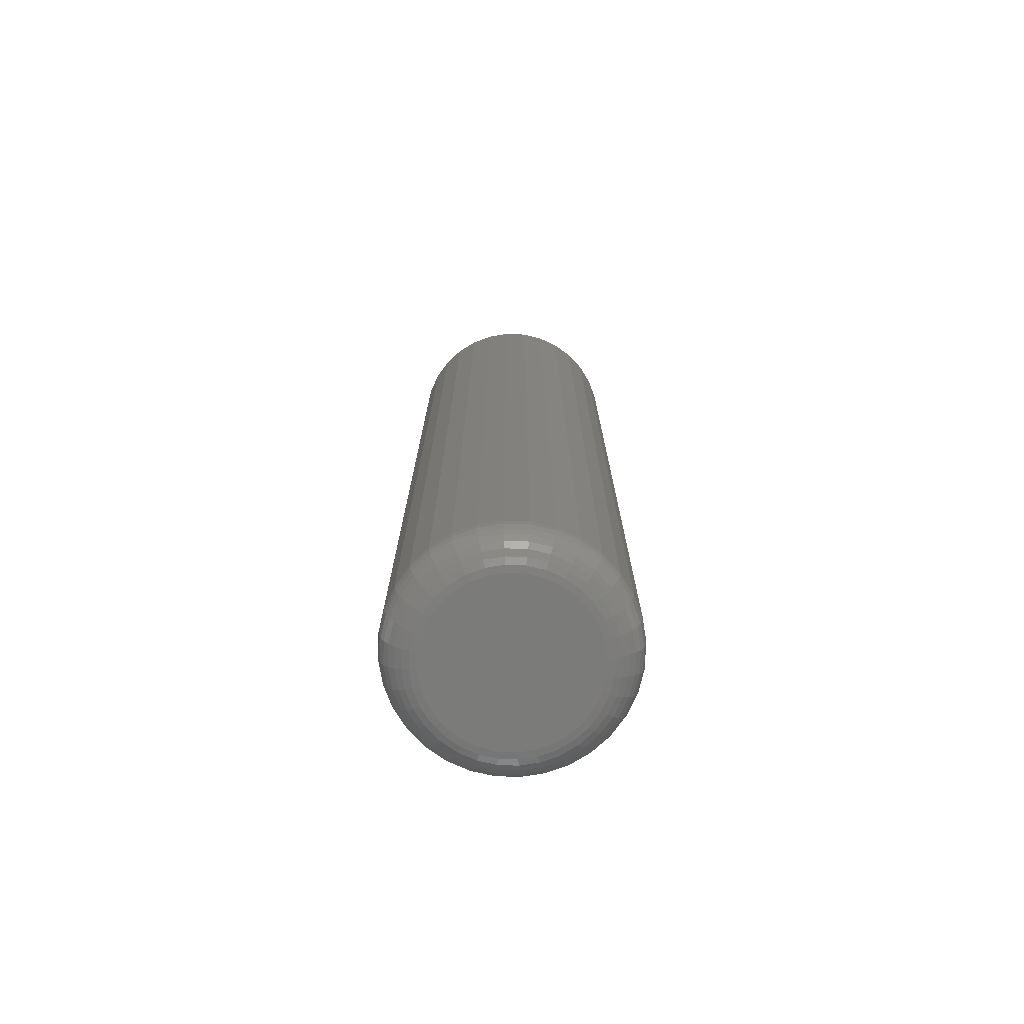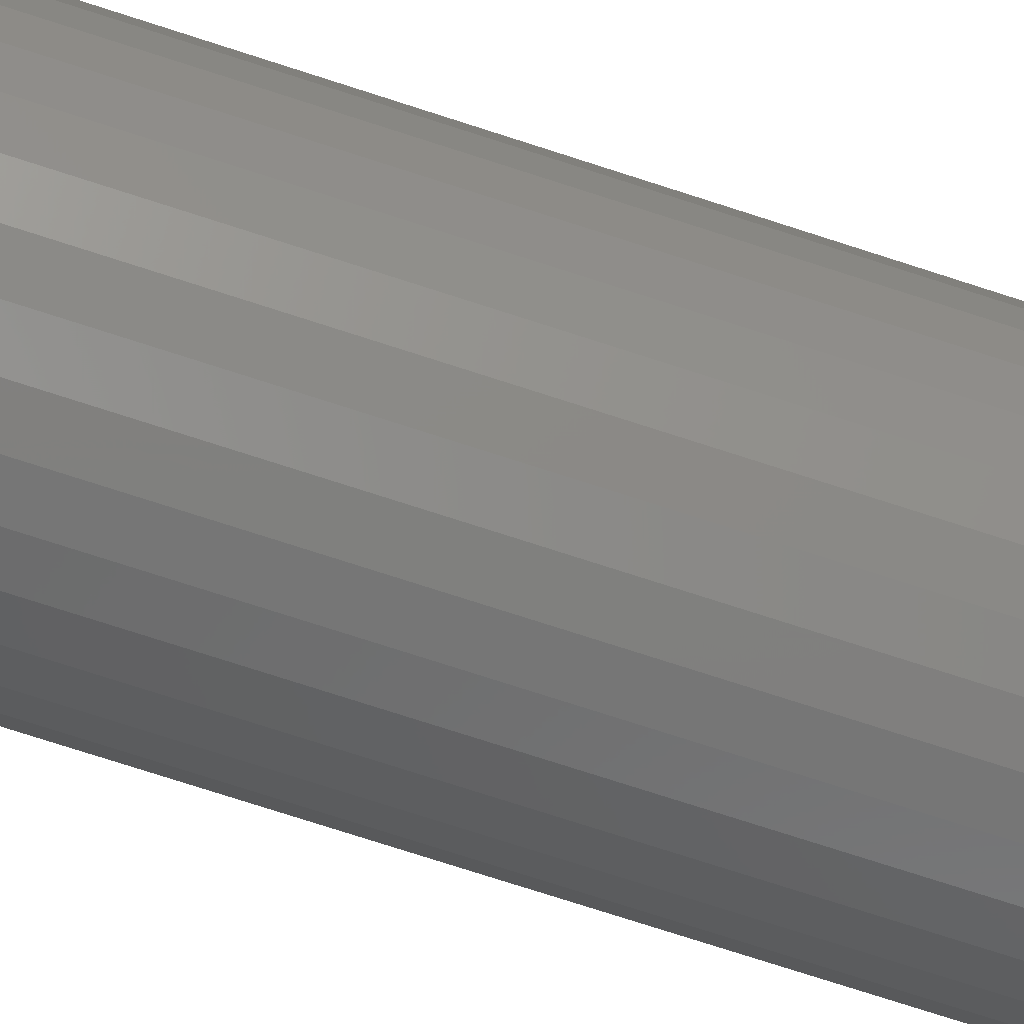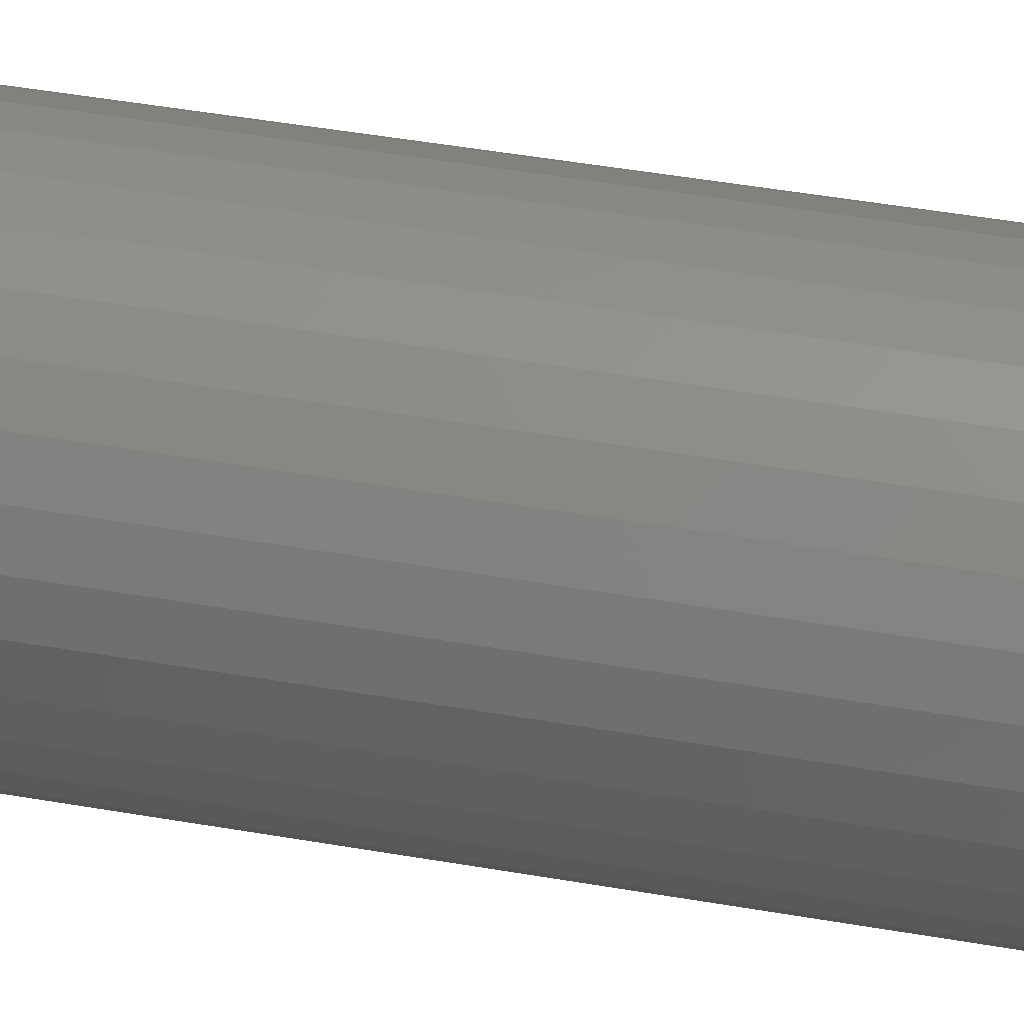
<metadata>
{"format":"stl","ext":"stl","renderer":"f3d","projection":"perspective","resolution":1024,"background":"white","views":[{"elev":-74.4,"azim":149.8,"up":"+Z"},{"elev":-74.4,"azim":72.0,"up":"+Y"},{"elev":43.2,"azim":-78.1,"up":"+Y"}]}
</metadata>
<code>
# stl→obj: 320 verts, 636 faces
v -0.6108 -0.6702 0
v -0.6041 -0.6681 0
v -0.5971 -0.6674 0
v -0.5902 -0.6681 0
v -0.5835 -0.6702 0
v -0.617 -0.6734 0
v -0.5773 -0.6734 0
v -0.6224 -0.6779 0
v -0.5719 -0.6779 0
v -0.6268 -0.6833 0
v -0.5674 -0.6833 0
v -0.6301 -0.6895 0
v -0.5641 -0.6895 0
v -0.6321 -0.6962 0
v -0.5621 -0.6962 0
v -0.5641 -0.7168 0
v -0.6301 -0.7168 0
v -0.5621 -0.7101 0
v -0.6268 -0.723 0
v -0.5674 -0.723 0
v -0.6224 -0.7284 0
v -0.5719 -0.7284 0
v -0.617 -0.7328 0
v -0.5773 -0.7328 0
v -0.6108 -0.7361 0
v -0.5835 -0.7361 0
v -0.6041 -0.7381 0
v -0.5971 -0.7388 0
v -0.5902 -0.7381 0
v -0.6321 -0.7101 0
v -0.6328 -0.7031 0
v -0.5614 -0.7031 0
v -0.5458 -0.7031 0.01562
v -0.5458 -0.7031 0.4219
v -0.5468 -0.7131 0.01562
v -0.5468 -0.7131 0.4219
v -0.5497 -0.7228 0.01562
v -0.5497 -0.7228 0.4219
v -0.5545 -0.7316 0.01562
v -0.5545 -0.7316 0.4219
v -0.5608 -0.7394 0.01562
v -0.5608 -0.7394 0.4219
v -0.5686 -0.7458 0.01562
v -0.5686 -0.7458 0.4219
v -0.5775 -0.7505 0.01562
v -0.5775 -0.7505 0.4219
v -0.5871 -0.7535 0.01562
v -0.5871 -0.7535 0.4219
v -0.5971 -0.7544 0.01562
v -0.5971 -0.7544 0.4219
v -0.6071 -0.7535 0.01562
v -0.6071 -0.7535 0.4219
v -0.6168 -0.7505 0.01562
v -0.6168 -0.7505 0.4219
v -0.6256 -0.7458 0.01562
v -0.6256 -0.7458 0.4219
v -0.6334 -0.7394 0.01562
v -0.6334 -0.7394 0.4219
v -0.6398 -0.7316 0.01562
v -0.6398 -0.7316 0.4219
v -0.6445 -0.7228 0.01562
v -0.6445 -0.7228 0.4219
v -0.6475 -0.7131 0.01562
v -0.6475 -0.7131 0.4219
v -0.6484 -0.7031 0.01562
v -0.6484 -0.7031 0.4219
v -0.6475 -0.6931 0.01562
v -0.6475 -0.6931 0.4219
v -0.6445 -0.6835 0.01562
v -0.6445 -0.6835 0.4219
v -0.6398 -0.6746 0.01562
v -0.6398 -0.6746 0.4219
v -0.6334 -0.6668 0.01562
v -0.6334 -0.6668 0.4219
v -0.6256 -0.6605 0.01562
v -0.6256 -0.6605 0.4219
v -0.6168 -0.6557 0.01562
v -0.6168 -0.6557 0.4219
v -0.6071 -0.6528 0.01562
v -0.6071 -0.6528 0.4219
v -0.5971 -0.6518 0.01562
v -0.5971 -0.6518 0.4219
v -0.5871 -0.6528 0.01562
v -0.5871 -0.6528 0.4219
v -0.5775 -0.6557 0.01562
v -0.5775 -0.6557 0.4219
v -0.5686 -0.6605 0.01562
v -0.5686 -0.6605 0.4219
v -0.5608 -0.6668 0.01562
v -0.5608 -0.6668 0.4219
v -0.5545 -0.6746 0.01562
v -0.5545 -0.6746 0.4219
v -0.5497 -0.6835 0.01562
v -0.5497 -0.6835 0.4219
v -0.5468 -0.6931 0.01562
v -0.5468 -0.6931 0.4219
v -0.6481 -0.7031 0.01258
v -0.6472 -0.6932 0.01258
v -0.6472 -0.7031 0.009646
v -0.6463 -0.6933 0.009646
v -0.6458 -0.7031 0.006944
v -0.6449 -0.6936 0.006944
v -0.6439 -0.7031 0.004576
v -0.643 -0.694 0.004576
v -0.6415 -0.7031 0.002633
v -0.6406 -0.6945 0.002633
v -0.6388 -0.7031 0.001189
v -0.638 -0.695 0.001189
v -0.6359 -0.7031 0.0003002
v -0.6351 -0.6956 0.0003002
v -0.5471 -0.6932 0.01258
v -0.5461 -0.7031 0.01258
v -0.548 -0.6933 0.009646
v -0.547 -0.7031 0.009646
v -0.5494 -0.6936 0.006944
v -0.5484 -0.7031 0.006944
v -0.5513 -0.694 0.004576
v -0.5504 -0.7031 0.004576
v -0.5536 -0.6945 0.002633
v -0.5528 -0.7031 0.002633
v -0.5563 -0.695 0.001189
v -0.5555 -0.7031 0.001189
v -0.5591 -0.6956 0.0003002
v -0.5584 -0.7031 0.0003002
v -0.55 -0.6836 0.01258
v -0.5508 -0.6839 0.009646
v -0.5521 -0.6845 0.006944
v -0.5539 -0.6852 0.004576
v -0.5561 -0.6861 0.002633
v -0.5586 -0.6872 0.001189
v -0.5613 -0.6883 0.0003002
v -0.5547 -0.6748 0.01258
v -0.5554 -0.6753 0.009646
v -0.5566 -0.6761 0.006944
v -0.5583 -0.6772 0.004576
v -0.5602 -0.6785 0.002633
v -0.5625 -0.68 0.001189
v -0.5649 -0.6816 0.0003002
v -0.561 -0.6671 0.01258
v -0.5617 -0.6677 0.009646
v -0.5627 -0.6687 0.006944
v -0.5641 -0.6701 0.004576
v -0.5657 -0.6717 0.002633
v -0.5677 -0.6737 0.001189
v -0.5697 -0.6757 0.0003002
v -0.5688 -0.6607 0.01258
v -0.5693 -0.6614 0.009646
v -0.5701 -0.6626 0.006944
v -0.5712 -0.6643 0.004576
v -0.5725 -0.6662 0.002633
v -0.574 -0.6685 0.001189
v -0.5756 -0.6709 0.0003002
v -0.5776 -0.656 0.01258
v -0.5779 -0.6568 0.009646
v -0.5785 -0.6581 0.006944
v -0.5792 -0.6599 0.004576
v -0.5801 -0.6621 0.002633
v -0.5812 -0.6646 0.001189
v -0.5823 -0.6673 0.0003002
v -0.5872 -0.6531 0.01258
v -0.5873 -0.654 0.009646
v -0.5876 -0.6554 0.006944
v -0.588 -0.6573 0.004576
v -0.5885 -0.6596 0.002633
v -0.589 -0.6623 0.001189
v -0.5896 -0.6651 0.0003002
v -0.5971 -0.6521 0.01258
v -0.5971 -0.653 0.009646
v -0.5971 -0.6544 0.006944
v -0.5971 -0.6564 0.004576
v -0.5971 -0.6588 0.002633
v -0.5971 -0.6615 0.001189
v -0.5971 -0.6644 0.0003002
v -0.6071 -0.6531 0.01258
v -0.6069 -0.654 0.009646
v -0.6066 -0.6554 0.006944
v -0.6062 -0.6573 0.004576
v -0.6058 -0.6596 0.002633
v -0.6053 -0.6623 0.001189
v -0.6047 -0.6651 0.0003002
v -0.6166 -0.656 0.01258
v -0.6163 -0.6568 0.009646
v -0.6158 -0.6581 0.006944
v -0.615 -0.6599 0.004576
v -0.6141 -0.6621 0.002633
v -0.6131 -0.6646 0.001189
v -0.6119 -0.6673 0.0003002
v -0.6255 -0.6607 0.01258
v -0.625 -0.6614 0.009646
v -0.6242 -0.6626 0.006944
v -0.6231 -0.6643 0.004576
v -0.6218 -0.6662 0.002633
v -0.6203 -0.6685 0.001189
v -0.6186 -0.6709 0.0003002
v -0.6332 -0.6671 0.01258
v -0.6326 -0.6677 0.009646
v -0.6315 -0.6687 0.006944
v -0.6302 -0.6701 0.004576
v -0.6285 -0.6717 0.002633
v -0.6266 -0.6737 0.001189
v -0.6245 -0.6757 0.0003002
v -0.6395 -0.6748 0.01258
v -0.6388 -0.6753 0.009646
v -0.6376 -0.6761 0.006944
v -0.636 -0.6772 0.004576
v -0.634 -0.6785 0.002633
v -0.6318 -0.68 0.001189
v -0.6293 -0.6816 0.0003002
v -0.6443 -0.6836 0.01258
v -0.6434 -0.6839 0.009646
v -0.6421 -0.6845 0.006944
v -0.6403 -0.6852 0.004576
v -0.6381 -0.6861 0.002633
v -0.6356 -0.6872 0.001189
v -0.6329 -0.6883 0.0003002
v -0.5471 -0.7131 0.01258
v -0.548 -0.7129 0.009646
v -0.5494 -0.7126 0.006944
v -0.5513 -0.7122 0.004576
v -0.5536 -0.7118 0.002633
v -0.5563 -0.7113 0.001189
v -0.5591 -0.7107 0.0003002
v -0.6472 -0.7131 0.01258
v -0.6463 -0.7129 0.009646
v -0.6449 -0.7126 0.006944
v -0.643 -0.7122 0.004576
v -0.6406 -0.7118 0.002633
v -0.638 -0.7113 0.001189
v -0.6351 -0.7107 0.0003002
v -0.6443 -0.7226 0.01258
v -0.6434 -0.7223 0.009646
v -0.6421 -0.7218 0.006944
v -0.6403 -0.721 0.004576
v -0.6381 -0.7201 0.002633
v -0.6356 -0.7191 0.001189
v -0.6329 -0.7179 0.0003002
v -0.6395 -0.7315 0.01258
v -0.6388 -0.731 0.009646
v -0.6376 -0.7302 0.006944
v -0.636 -0.7291 0.004576
v -0.634 -0.7278 0.002633
v -0.6318 -0.7263 0.001189
v -0.6293 -0.7246 0.0003002
v -0.6332 -0.7392 0.01258
v -0.6326 -0.7386 0.009646
v -0.6315 -0.7375 0.006944
v -0.6302 -0.7362 0.004576
v -0.6285 -0.7345 0.002633
v -0.6266 -0.7326 0.001189
v -0.6245 -0.7305 0.0003002
v -0.6255 -0.7455 0.01258
v -0.625 -0.7448 0.009646
v -0.6242 -0.7436 0.006944
v -0.6231 -0.742 0.004576
v -0.6218 -0.74 0.002633
v -0.6203 -0.7378 0.001189
v -0.6186 -0.7353 0.0003002
v -0.6166 -0.7503 0.01258
v -0.6163 -0.7494 0.009646
v -0.6158 -0.7481 0.006944
v -0.615 -0.7463 0.004576
v -0.6141 -0.7441 0.002633
v -0.6131 -0.7416 0.001189
v -0.6119 -0.7389 0.0003002
v -0.6071 -0.7532 0.01258
v -0.6069 -0.7523 0.009646
v -0.6066 -0.7509 0.006944
v -0.6062 -0.749 0.004576
v -0.6058 -0.7466 0.002633
v -0.6053 -0.744 0.001189
v -0.6047 -0.7411 0.0003002
v -0.5971 -0.7541 0.01258
v -0.5971 -0.7533 0.009646
v -0.5971 -0.7518 0.006944
v -0.5971 -0.7499 0.004576
v -0.5971 -0.7475 0.002633
v -0.5971 -0.7448 0.001189
v -0.5971 -0.7419 0.0003002
v -0.5872 -0.7532 0.01258
v -0.5873 -0.7523 0.009646
v -0.5876 -0.7509 0.006944
v -0.588 -0.749 0.004576
v -0.5885 -0.7466 0.002633
v -0.589 -0.744 0.001189
v -0.5896 -0.7411 0.0003002
v -0.5776 -0.7503 0.01258
v -0.5779 -0.7494 0.009646
v -0.5785 -0.7481 0.006944
v -0.5792 -0.7463 0.004576
v -0.5801 -0.7441 0.002633
v -0.5812 -0.7416 0.001189
v -0.5823 -0.7389 0.0003002
v -0.5688 -0.7455 0.01258
v -0.5693 -0.7448 0.009646
v -0.5701 -0.7436 0.006944
v -0.5712 -0.742 0.004576
v -0.5725 -0.74 0.002633
v -0.574 -0.7378 0.001189
v -0.5756 -0.7353 0.0003002
v -0.561 -0.7392 0.01258
v -0.5617 -0.7386 0.009646
v -0.5627 -0.7375 0.006944
v -0.5641 -0.7362 0.004576
v -0.5657 -0.7345 0.002633
v -0.5677 -0.7326 0.001189
v -0.5697 -0.7305 0.0003002
v -0.5547 -0.7315 0.01258
v -0.5554 -0.731 0.009646
v -0.5566 -0.7302 0.006944
v -0.5583 -0.7291 0.004576
v -0.5602 -0.7278 0.002633
v -0.5625 -0.7263 0.001189
v -0.5649 -0.7246 0.0003002
v -0.55 -0.7226 0.01258
v -0.5508 -0.7223 0.009646
v -0.5521 -0.7218 0.006944
v -0.5539 -0.721 0.004576
v -0.5561 -0.7201 0.002633
v -0.5586 -0.7191 0.001189
v -0.5613 -0.7179 0.0003002
f 1 2 3
f 1 3 4
f 5 1 4
f 6 1 5
f 7 6 5
f 8 6 7
f 9 8 7
f 10 8 9
f 11 10 9
f 12 10 11
f 13 12 11
f 14 12 13
f 15 14 13
f 16 17 18
f 19 17 16
f 20 19 16
f 21 19 20
f 22 21 20
f 23 21 22
f 24 23 22
f 25 23 24
f 26 25 24
f 27 25 26
f 28 27 26
f 29 28 26
f 17 30 18
f 18 30 31
f 18 31 32
f 32 31 14
f 32 14 15
f 33 34 35
f 35 34 36
f 35 36 37
f 37 36 38
f 37 38 39
f 39 38 40
f 39 40 41
f 41 40 42
f 41 42 43
f 43 42 44
f 43 44 45
f 45 44 46
f 45 46 47
f 47 46 48
f 47 48 49
f 49 48 50
f 49 50 51
f 51 50 52
f 51 52 53
f 53 52 54
f 53 54 55
f 55 54 56
f 55 56 57
f 57 56 58
f 57 58 59
f 59 58 60
f 59 60 61
f 61 60 62
f 61 62 63
f 63 62 64
f 63 64 65
f 65 64 66
f 65 66 67
f 67 66 68
f 67 68 69
f 69 68 70
f 69 70 71
f 71 70 72
f 71 72 73
f 73 72 74
f 73 74 75
f 75 74 76
f 75 76 77
f 77 76 78
f 77 78 79
f 79 78 80
f 79 80 81
f 81 80 82
f 81 82 83
f 83 82 84
f 83 84 85
f 85 84 86
f 85 86 87
f 87 86 88
f 87 88 89
f 89 88 90
f 89 90 91
f 91 90 92
f 91 92 93
f 93 92 94
f 93 94 95
f 95 94 96
f 95 96 33
f 33 96 34
f 65 67 97
f 97 67 98
f 97 98 99
f 99 98 100
f 99 100 101
f 101 100 102
f 101 102 103
f 103 102 104
f 103 104 105
f 105 104 106
f 105 106 107
f 107 106 108
f 107 108 109
f 109 108 110
f 109 110 31
f 31 110 14
f 95 33 111
f 111 33 112
f 111 112 113
f 113 112 114
f 113 114 115
f 115 114 116
f 115 116 117
f 117 116 118
f 117 118 119
f 119 118 120
f 119 120 121
f 121 120 122
f 121 122 123
f 123 122 124
f 123 124 15
f 15 124 32
f 93 95 125
f 125 95 111
f 125 111 126
f 126 111 113
f 126 113 127
f 127 113 115
f 127 115 128
f 128 115 117
f 128 117 129
f 129 117 119
f 129 119 130
f 130 119 121
f 130 121 131
f 131 121 123
f 131 123 13
f 13 123 15
f 91 93 132
f 132 93 125
f 132 125 133
f 133 125 126
f 133 126 134
f 134 126 127
f 134 127 135
f 135 127 128
f 135 128 136
f 136 128 129
f 136 129 137
f 137 129 130
f 137 130 138
f 138 130 131
f 138 131 11
f 11 131 13
f 89 91 139
f 139 91 132
f 139 132 140
f 140 132 133
f 140 133 141
f 141 133 134
f 141 134 142
f 142 134 135
f 142 135 143
f 143 135 136
f 143 136 144
f 144 136 137
f 144 137 145
f 145 137 138
f 145 138 9
f 9 138 11
f 87 89 146
f 146 89 139
f 146 139 147
f 147 139 140
f 147 140 148
f 148 140 141
f 148 141 149
f 149 141 142
f 149 142 150
f 150 142 143
f 150 143 151
f 151 143 144
f 151 144 152
f 152 144 145
f 152 145 7
f 7 145 9
f 85 87 153
f 153 87 146
f 153 146 154
f 154 146 147
f 154 147 155
f 155 147 148
f 155 148 156
f 156 148 149
f 156 149 157
f 157 149 150
f 157 150 158
f 158 150 151
f 158 151 159
f 159 151 152
f 159 152 5
f 5 152 7
f 83 85 160
f 160 85 153
f 160 153 161
f 161 153 154
f 161 154 162
f 162 154 155
f 162 155 163
f 163 155 156
f 163 156 164
f 164 156 157
f 164 157 165
f 165 157 158
f 165 158 166
f 166 158 159
f 166 159 4
f 4 159 5
f 81 83 167
f 167 83 160
f 167 160 168
f 168 160 161
f 168 161 169
f 169 161 162
f 169 162 170
f 170 162 163
f 170 163 171
f 171 163 164
f 171 164 172
f 172 164 165
f 172 165 173
f 173 165 166
f 173 166 3
f 3 166 4
f 79 81 174
f 174 81 167
f 174 167 175
f 175 167 168
f 175 168 176
f 176 168 169
f 176 169 177
f 177 169 170
f 177 170 178
f 178 170 171
f 178 171 179
f 179 171 172
f 179 172 180
f 180 172 173
f 180 173 2
f 2 173 3
f 77 79 181
f 181 79 174
f 181 174 182
f 182 174 175
f 182 175 183
f 183 175 176
f 183 176 184
f 184 176 177
f 184 177 185
f 185 177 178
f 185 178 186
f 186 178 179
f 186 179 187
f 187 179 180
f 187 180 1
f 1 180 2
f 75 77 188
f 188 77 181
f 188 181 189
f 189 181 182
f 189 182 190
f 190 182 183
f 190 183 191
f 191 183 184
f 191 184 192
f 192 184 185
f 192 185 193
f 193 185 186
f 193 186 194
f 194 186 187
f 194 187 6
f 6 187 1
f 73 75 195
f 195 75 188
f 195 188 196
f 196 188 189
f 196 189 197
f 197 189 190
f 197 190 198
f 198 190 191
f 198 191 199
f 199 191 192
f 199 192 200
f 200 192 193
f 200 193 201
f 201 193 194
f 201 194 8
f 8 194 6
f 71 73 202
f 202 73 195
f 202 195 203
f 203 195 196
f 203 196 204
f 204 196 197
f 204 197 205
f 205 197 198
f 205 198 206
f 206 198 199
f 206 199 207
f 207 199 200
f 207 200 208
f 208 200 201
f 208 201 10
f 10 201 8
f 69 71 209
f 209 71 202
f 209 202 210
f 210 202 203
f 210 203 211
f 211 203 204
f 211 204 212
f 212 204 205
f 212 205 213
f 213 205 206
f 213 206 214
f 214 206 207
f 214 207 215
f 215 207 208
f 215 208 12
f 12 208 10
f 67 69 98
f 98 69 209
f 98 209 100
f 100 209 210
f 100 210 102
f 102 210 211
f 102 211 104
f 104 211 212
f 104 212 106
f 106 212 213
f 106 213 108
f 108 213 214
f 108 214 110
f 110 214 215
f 110 215 14
f 14 215 12
f 33 35 112
f 112 35 216
f 112 216 114
f 114 216 217
f 114 217 116
f 116 217 218
f 116 218 118
f 118 218 219
f 118 219 120
f 120 219 220
f 120 220 122
f 122 220 221
f 122 221 124
f 124 221 222
f 124 222 32
f 32 222 18
f 63 65 223
f 223 65 97
f 223 97 224
f 224 97 99
f 224 99 225
f 225 99 101
f 225 101 226
f 226 101 103
f 226 103 227
f 227 103 105
f 227 105 228
f 228 105 107
f 228 107 229
f 229 107 109
f 229 109 30
f 30 109 31
f 61 63 230
f 230 63 223
f 230 223 231
f 231 223 224
f 231 224 232
f 232 224 225
f 232 225 233
f 233 225 226
f 233 226 234
f 234 226 227
f 234 227 235
f 235 227 228
f 235 228 236
f 236 228 229
f 236 229 17
f 17 229 30
f 59 61 237
f 237 61 230
f 237 230 238
f 238 230 231
f 238 231 239
f 239 231 232
f 239 232 240
f 240 232 233
f 240 233 241
f 241 233 234
f 241 234 242
f 242 234 235
f 242 235 243
f 243 235 236
f 243 236 19
f 19 236 17
f 57 59 244
f 244 59 237
f 244 237 245
f 245 237 238
f 245 238 246
f 246 238 239
f 246 239 247
f 247 239 240
f 247 240 248
f 248 240 241
f 248 241 249
f 249 241 242
f 249 242 250
f 250 242 243
f 250 243 21
f 21 243 19
f 55 57 251
f 251 57 244
f 251 244 252
f 252 244 245
f 252 245 253
f 253 245 246
f 253 246 254
f 254 246 247
f 254 247 255
f 255 247 248
f 255 248 256
f 256 248 249
f 256 249 257
f 257 249 250
f 257 250 23
f 23 250 21
f 53 55 258
f 258 55 251
f 258 251 259
f 259 251 252
f 259 252 260
f 260 252 253
f 260 253 261
f 261 253 254
f 261 254 262
f 262 254 255
f 262 255 263
f 263 255 256
f 263 256 264
f 264 256 257
f 264 257 25
f 25 257 23
f 51 53 265
f 265 53 258
f 265 258 266
f 266 258 259
f 266 259 267
f 267 259 260
f 267 260 268
f 268 260 261
f 268 261 269
f 269 261 262
f 269 262 270
f 270 262 263
f 270 263 271
f 271 263 264
f 271 264 27
f 27 264 25
f 49 51 272
f 272 51 265
f 272 265 273
f 273 265 266
f 273 266 274
f 274 266 267
f 274 267 275
f 275 267 268
f 275 268 276
f 276 268 269
f 276 269 277
f 277 269 270
f 277 270 278
f 278 270 271
f 278 271 28
f 28 271 27
f 47 49 279
f 279 49 272
f 279 272 280
f 280 272 273
f 280 273 281
f 281 273 274
f 281 274 282
f 282 274 275
f 282 275 283
f 283 275 276
f 283 276 284
f 284 276 277
f 284 277 285
f 285 277 278
f 285 278 29
f 29 278 28
f 45 47 286
f 286 47 279
f 286 279 287
f 287 279 280
f 287 280 288
f 288 280 281
f 288 281 289
f 289 281 282
f 289 282 290
f 290 282 283
f 290 283 291
f 291 283 284
f 291 284 292
f 292 284 285
f 292 285 26
f 26 285 29
f 43 45 293
f 293 45 286
f 293 286 294
f 294 286 287
f 294 287 295
f 295 287 288
f 295 288 296
f 296 288 289
f 296 289 297
f 297 289 290
f 297 290 298
f 298 290 291
f 298 291 299
f 299 291 292
f 299 292 24
f 24 292 26
f 41 43 300
f 300 43 293
f 300 293 301
f 301 293 294
f 301 294 302
f 302 294 295
f 302 295 303
f 303 295 296
f 303 296 304
f 304 296 297
f 304 297 305
f 305 297 298
f 305 298 306
f 306 298 299
f 306 299 22
f 22 299 24
f 39 41 307
f 307 41 300
f 307 300 308
f 308 300 301
f 308 301 309
f 309 301 302
f 309 302 310
f 310 302 303
f 310 303 311
f 311 303 304
f 311 304 312
f 312 304 305
f 312 305 313
f 313 305 306
f 313 306 20
f 20 306 22
f 37 39 314
f 314 39 307
f 314 307 315
f 315 307 308
f 315 308 316
f 316 308 309
f 316 309 317
f 317 309 310
f 317 310 318
f 318 310 311
f 318 311 319
f 319 311 312
f 319 312 320
f 320 312 313
f 320 313 16
f 16 313 20
f 35 37 216
f 216 37 314
f 216 314 217
f 217 314 315
f 217 315 218
f 218 315 316
f 218 316 219
f 219 316 317
f 219 317 220
f 220 317 318
f 220 318 221
f 221 318 319
f 221 319 222
f 222 319 320
f 222 320 18
f 18 320 16
f 82 80 78
f 84 82 78
f 84 78 86
f 86 78 76
f 86 76 88
f 88 76 74
f 88 74 90
f 90 74 72
f 90 72 92
f 92 72 70
f 92 70 94
f 94 70 68
f 94 68 96
f 36 62 38
f 38 62 60
f 38 60 40
f 40 60 58
f 40 58 42
f 42 58 56
f 42 56 44
f 44 56 54
f 44 54 46
f 46 54 52
f 46 52 50
f 46 50 48
f 96 68 34
f 34 68 66
f 34 66 36
f 36 66 64
f 36 64 62

</code>
